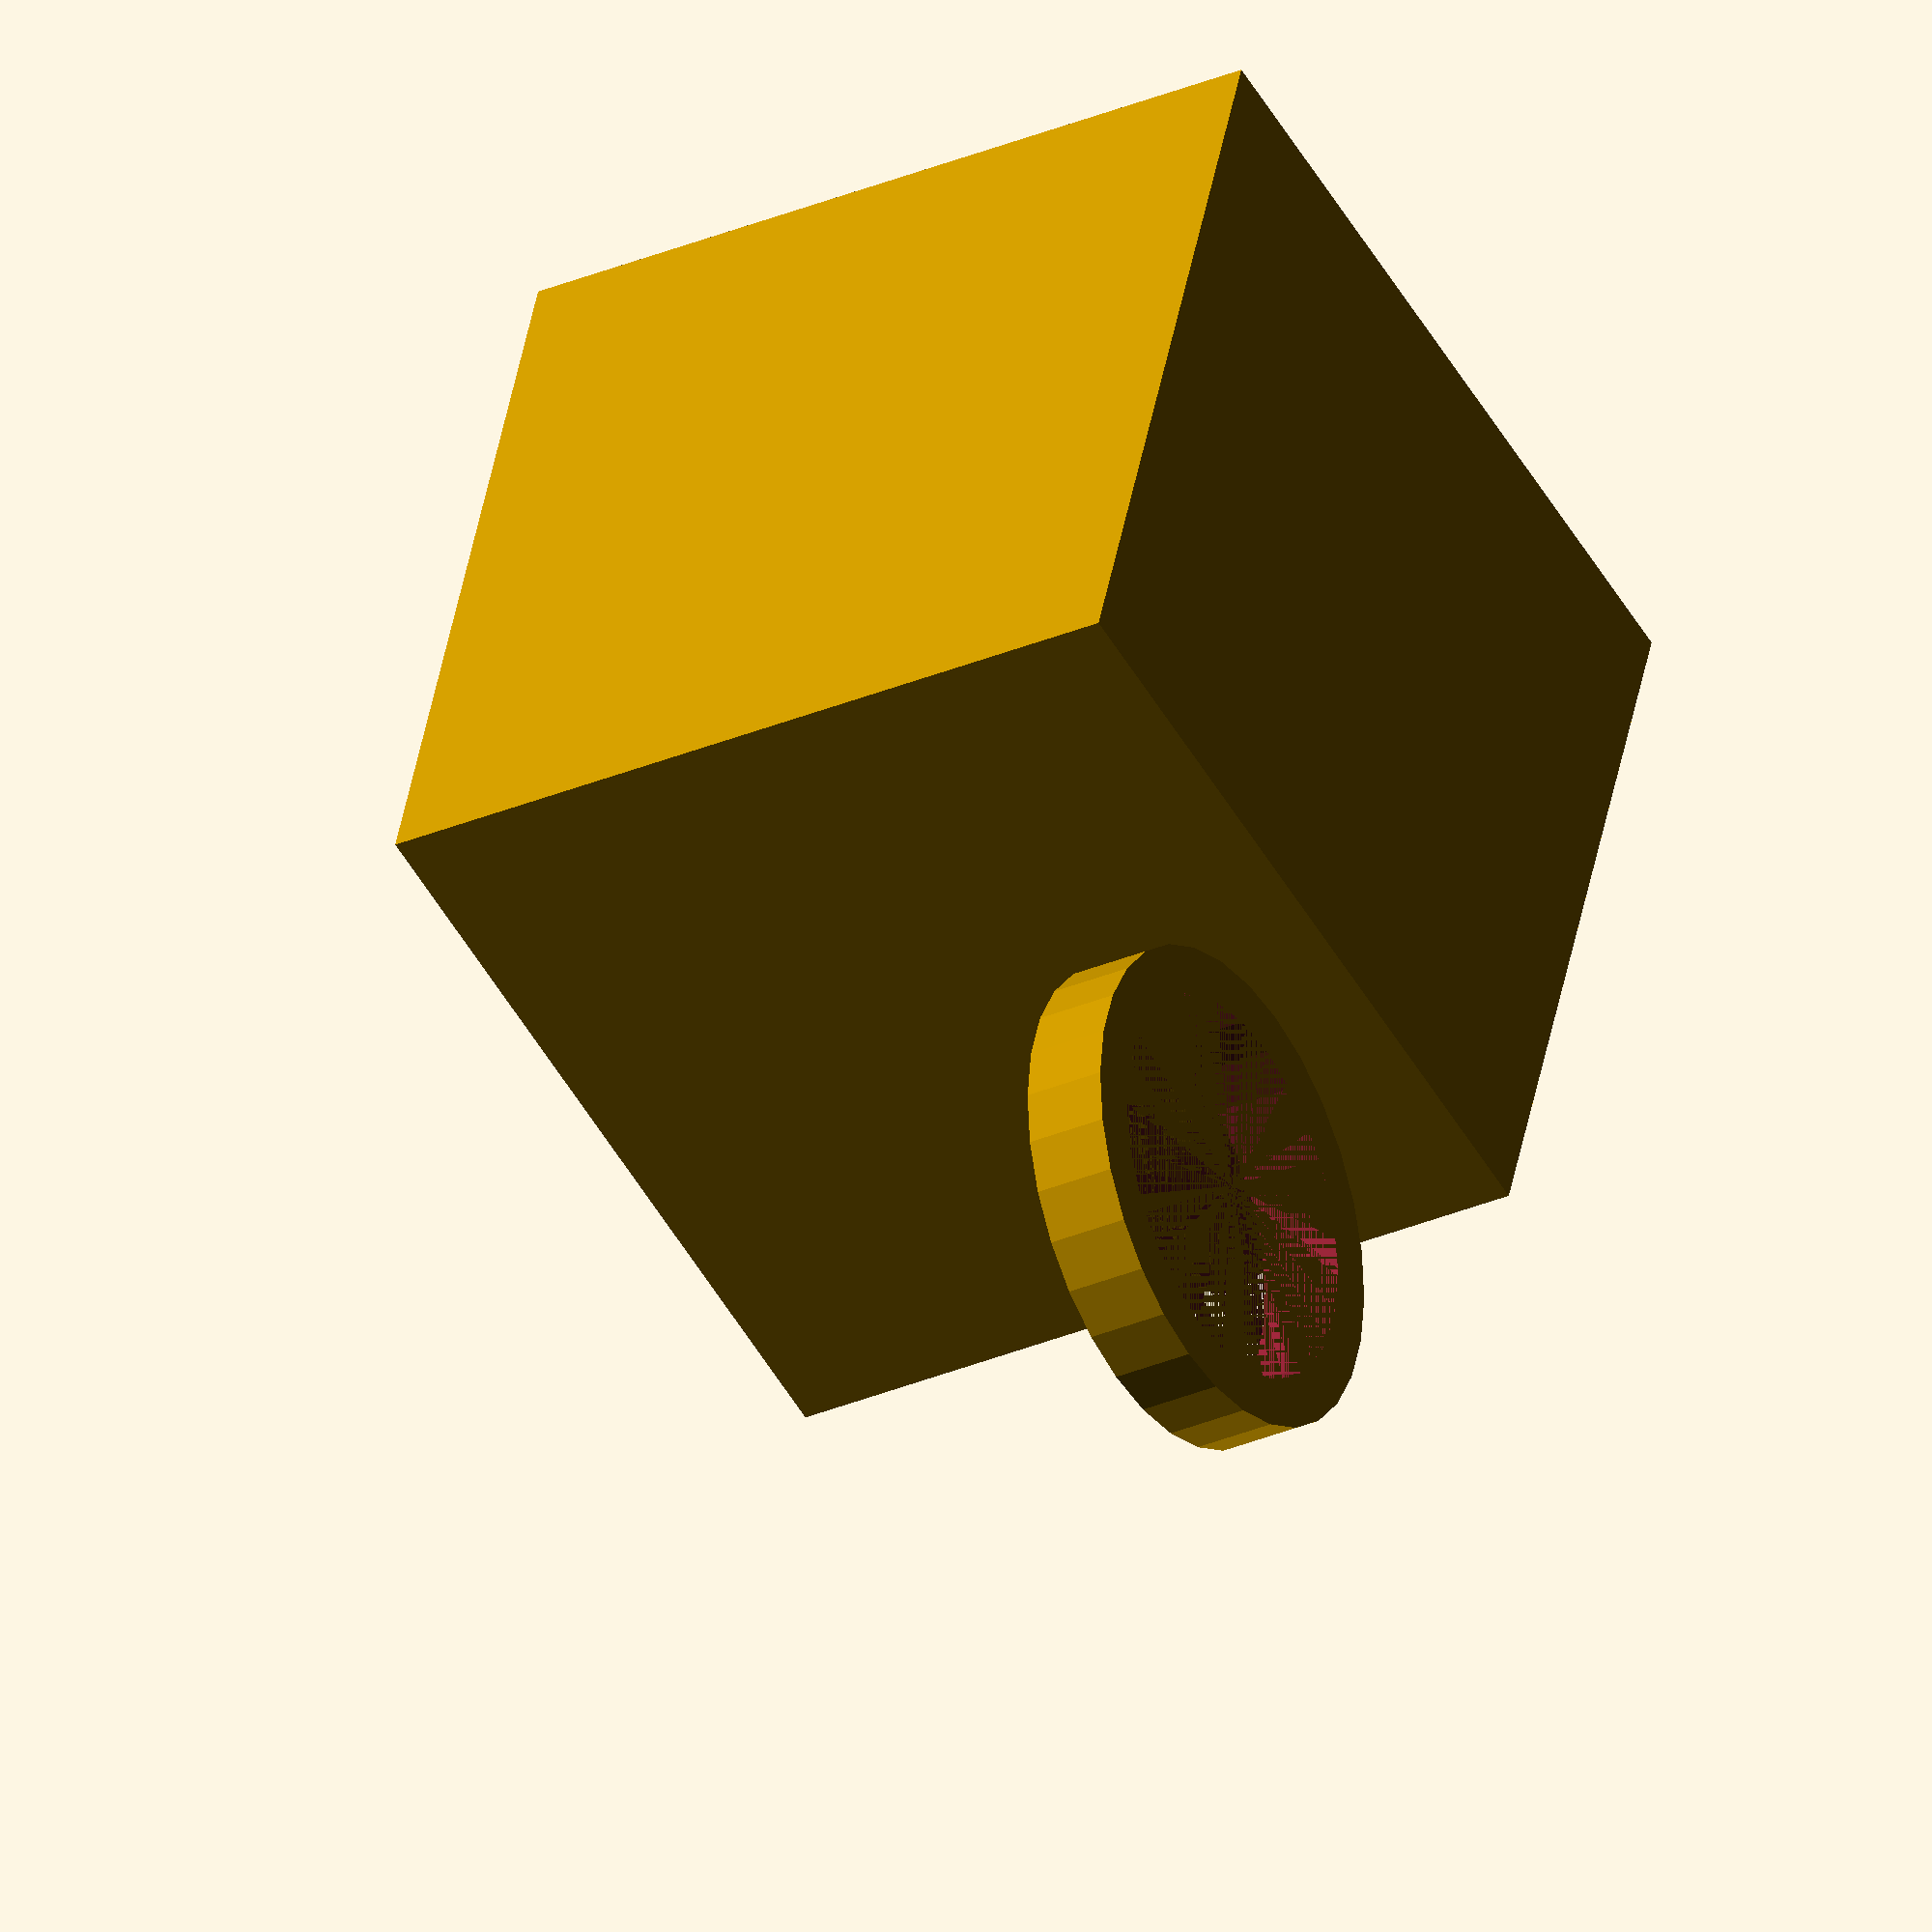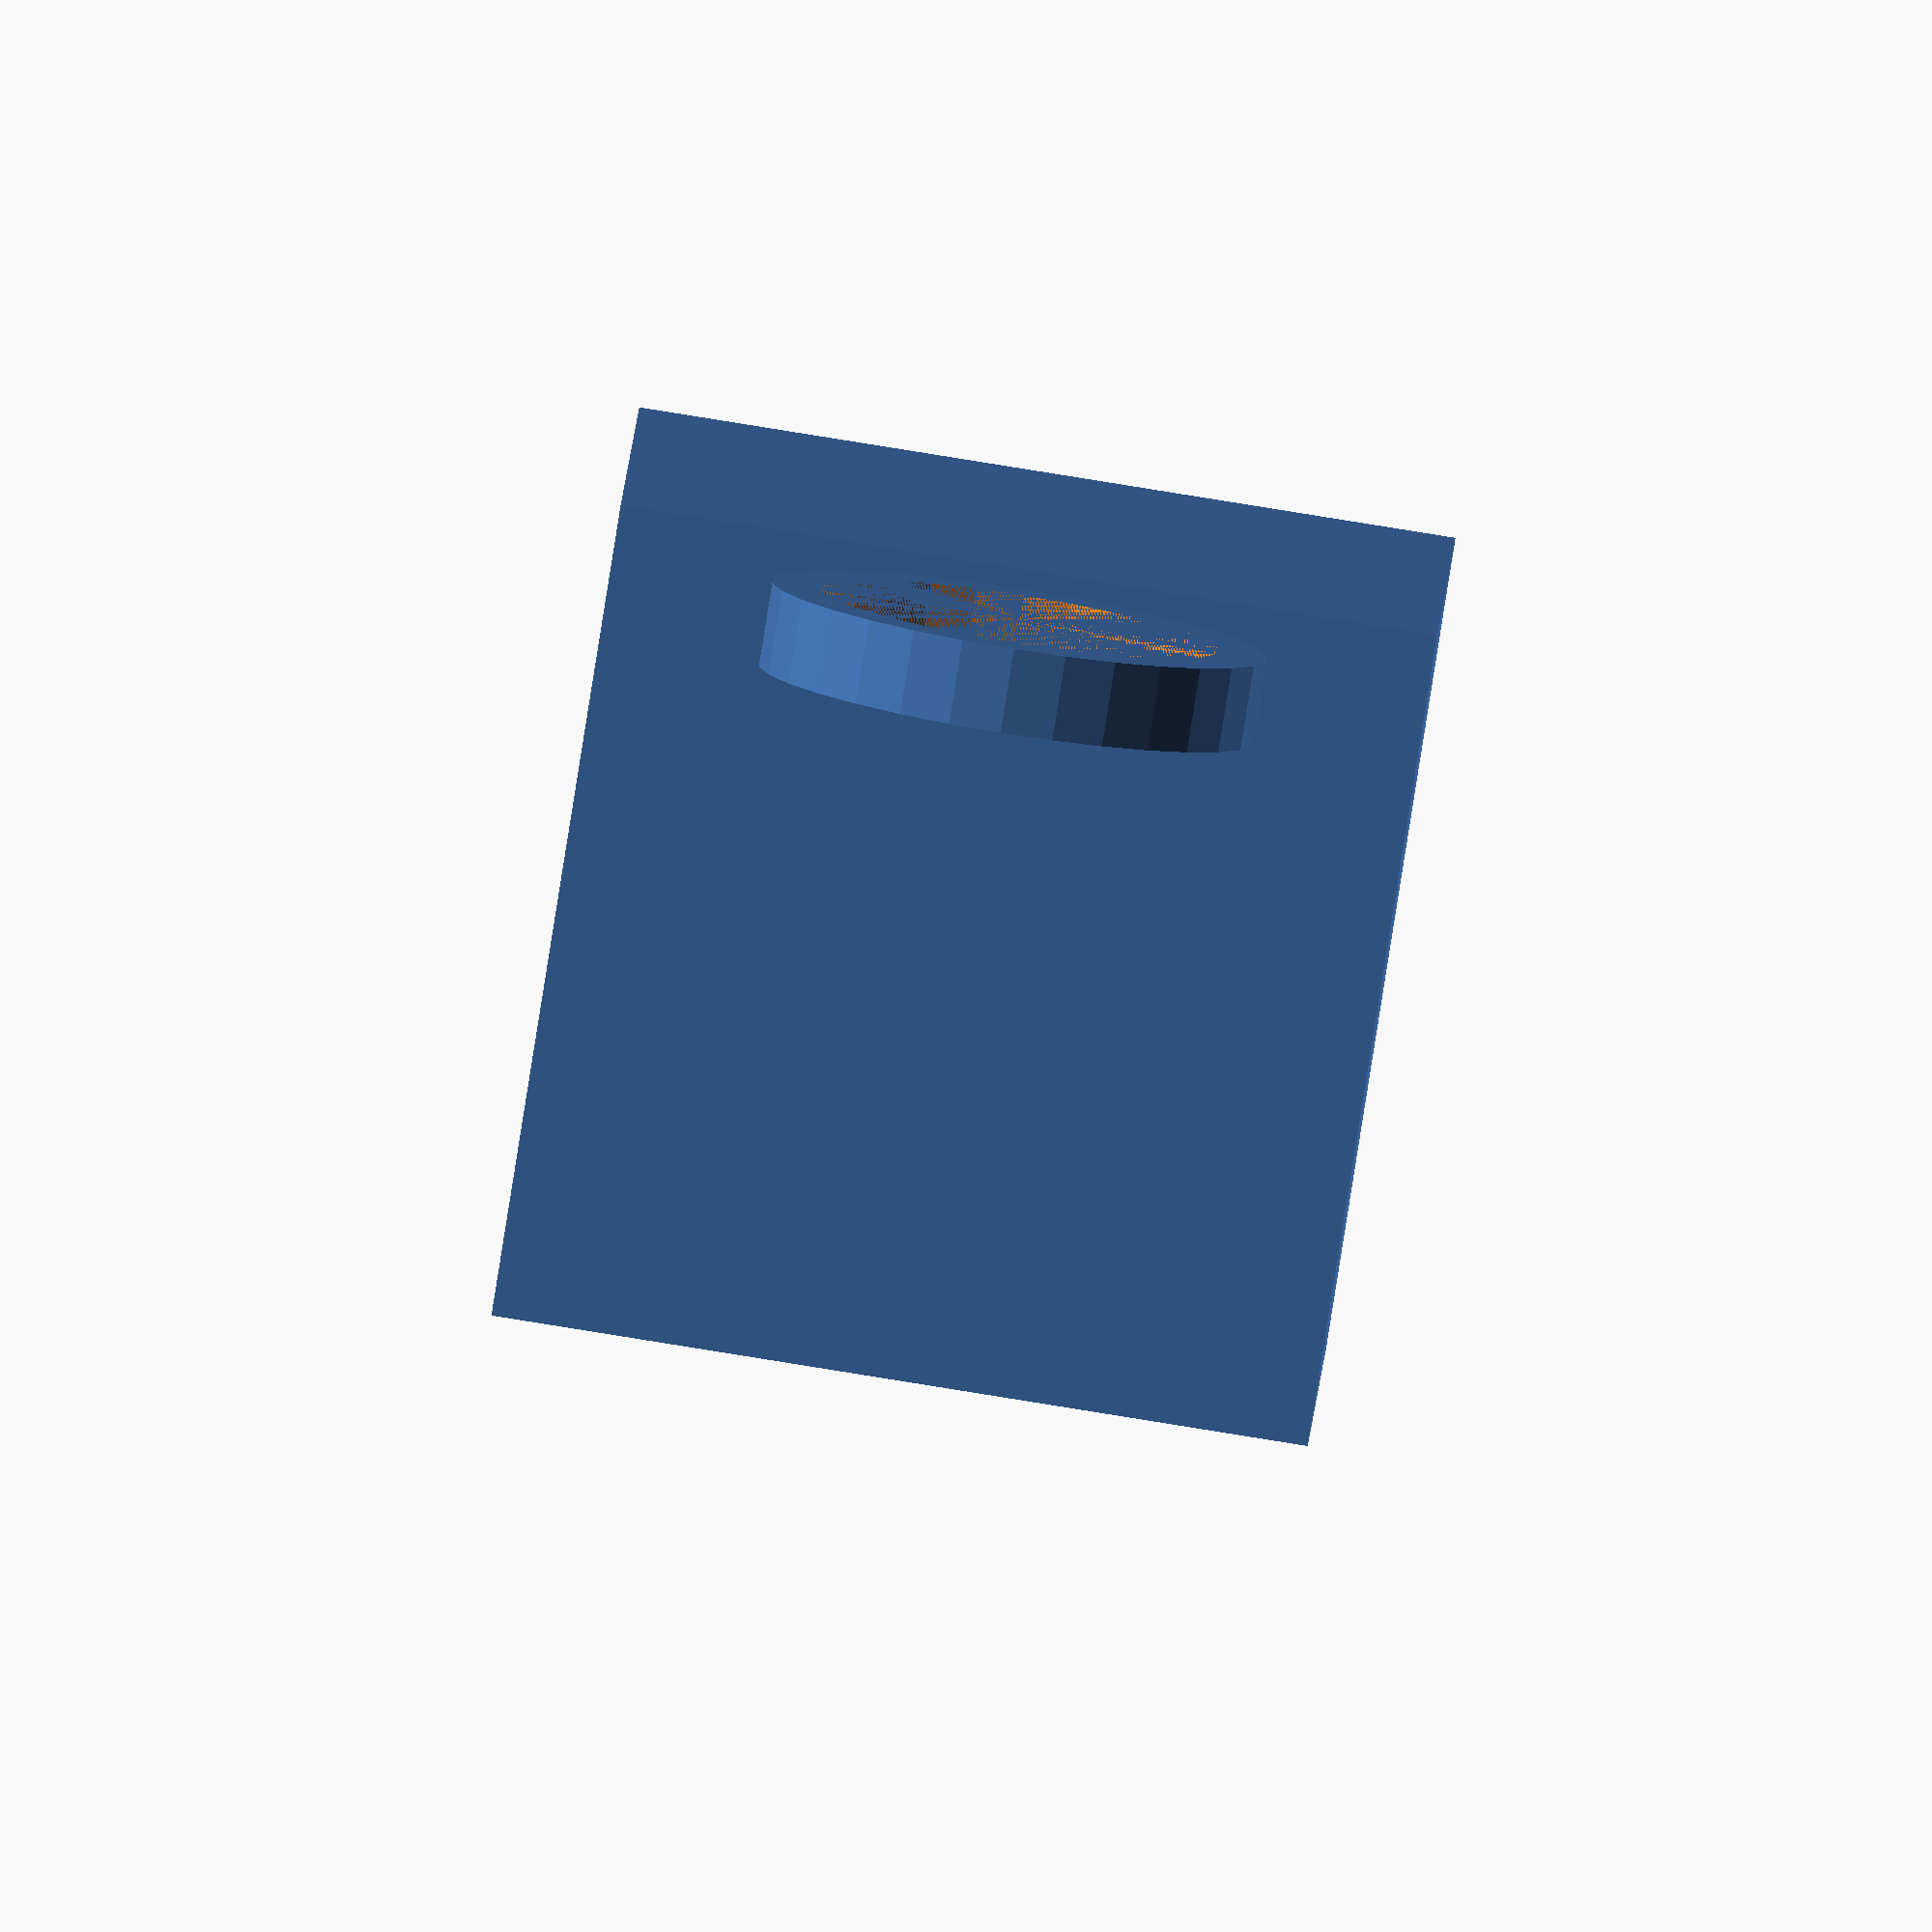
<openscad>
/*
	kube.scad - OpenSCAD code generating the Fluksokube enclosure

	Copyright (C) 2014 Bart Van Der Meerssche <bart@flukso.net>

	This program is free software: you can redistribute it and/or modify
	it under the terms of the GNU General Public License as published by
	the Free Software Foundation, either version 3 of the License, or
	(at your option) any later version.

	This program is distributed in the hope that it will be useful,
	but WITHOUT ANY WARRANTY; without even the implied warranty of
	MERCHANTABILITY or FITNESS FOR A PARTICULAR PURPOSE. See the
	GNU General Public License for more details.

	You should have received a copy of the GNU General Public License
	along with this program. If not, see <http://www.gnu.org/licenses/>.
*/

/*$fn = 100; /* number of facets per circle */

/*
	_h = height
	_w = width
	_r = radius
	_t = tolerance
	_s = scaling factor (printer specific)
*/

dim_s = 1;
dim_s = 1.015; /* makerbot */
kube_s = [dim_s, dim_s, dim_s];

magnet_h = 5;
magnet_t = 0.2;
magnet_r = 8 - magnet_t; /* inner diameter now! */

flk_h = 23.5;
flk_t = 0.2;
flk_w = 30.5 + 2*flk_t;

wall_w = 1;
outer_w = flk_w + 2*wall_w;

support_h = outer_w - wall_w - flk_h;
support_r = magnet_r;

ring_h = support_h - magnet_h;
ring_t = 0.2;
ring_inner_r = support_r + ring_t;
ring_outer_r = ring_inner_r + 2;

echo("*** kube dimensions ***");
echo("scaling vector", "=", kube_s);
echo("magnet diameter", "=", magnet_r*2);
echo("flk width", "=", flk_w);
echo("kube width", "=", outer_w);
echo("support diameter", "=", support_r*2);
echo("support height", "=", support_h);
echo("ring height", "=", ring_h);
echo("ring inner diameter", "=", ring_inner_r*2);
echo("ring outer diameter", "=", ring_outer_r*2);
echo("***********************");

module kube()
{
	difference() {
		cube(outer_w);
		translate([wall_w, wall_w, wall_w]) {
			cube([flk_w, flk_w, outer_w - wall_w]);
		}
	}

	translate([outer_w/2, outer_w/2, wall_w]) {
		cylinder(r=support_r, h=support_h);
	}
}

module ring()
{
	difference() {
		cylinder(r=ring_outer_r, h=ring_h);
		cylinder(r=ring_inner_r, h=ring_h);
	}
}

scale(kube_s) {
	kube();
	translate([1.5*outer_w, outer_w/2, 0]) ring();
}

</openscad>
<views>
elev=30.7 azim=70.8 roll=121.7 proj=o view=wireframe
elev=83.0 azim=88.7 roll=171.0 proj=o view=solid
</views>
